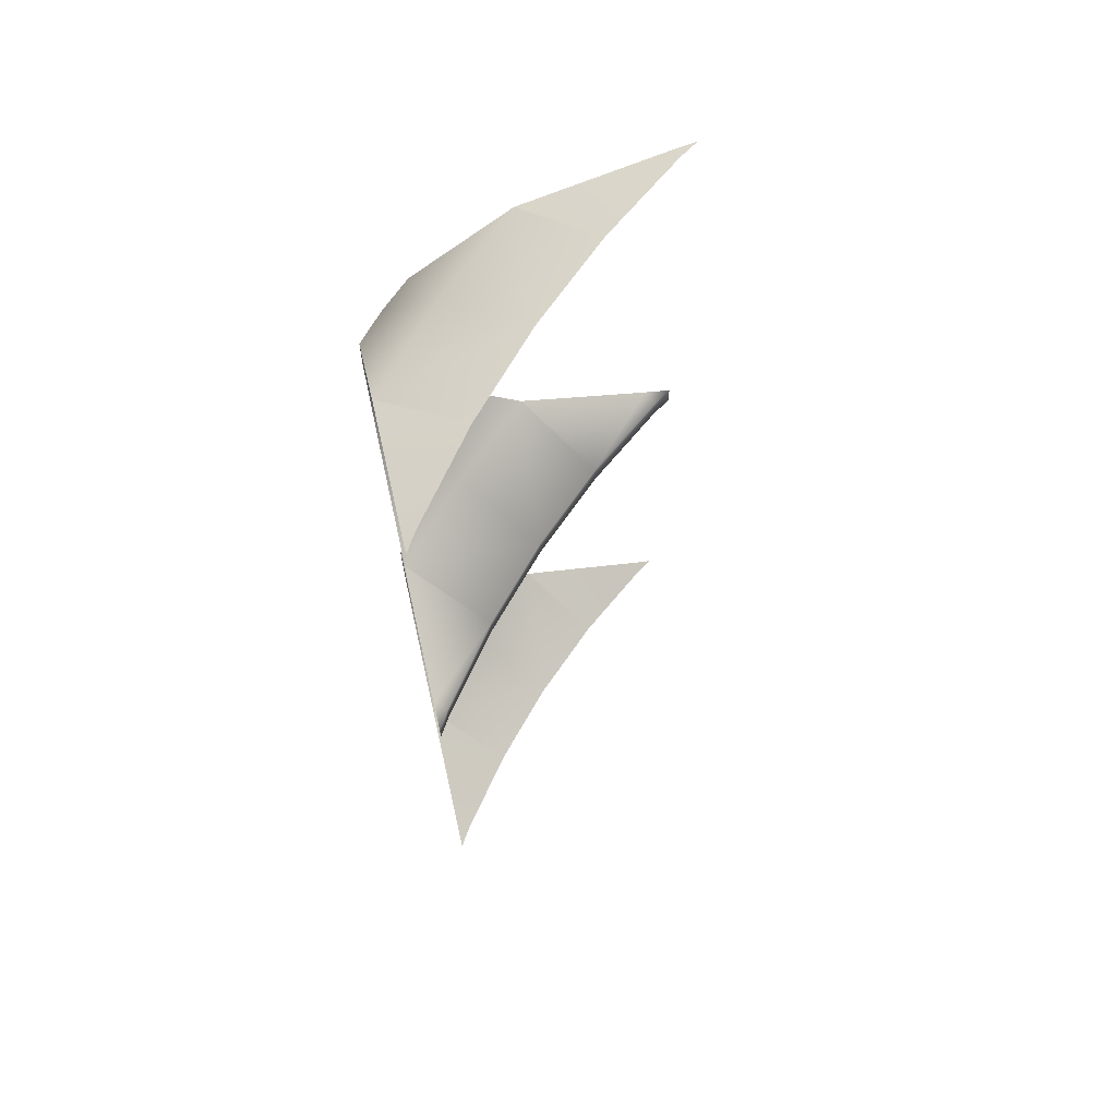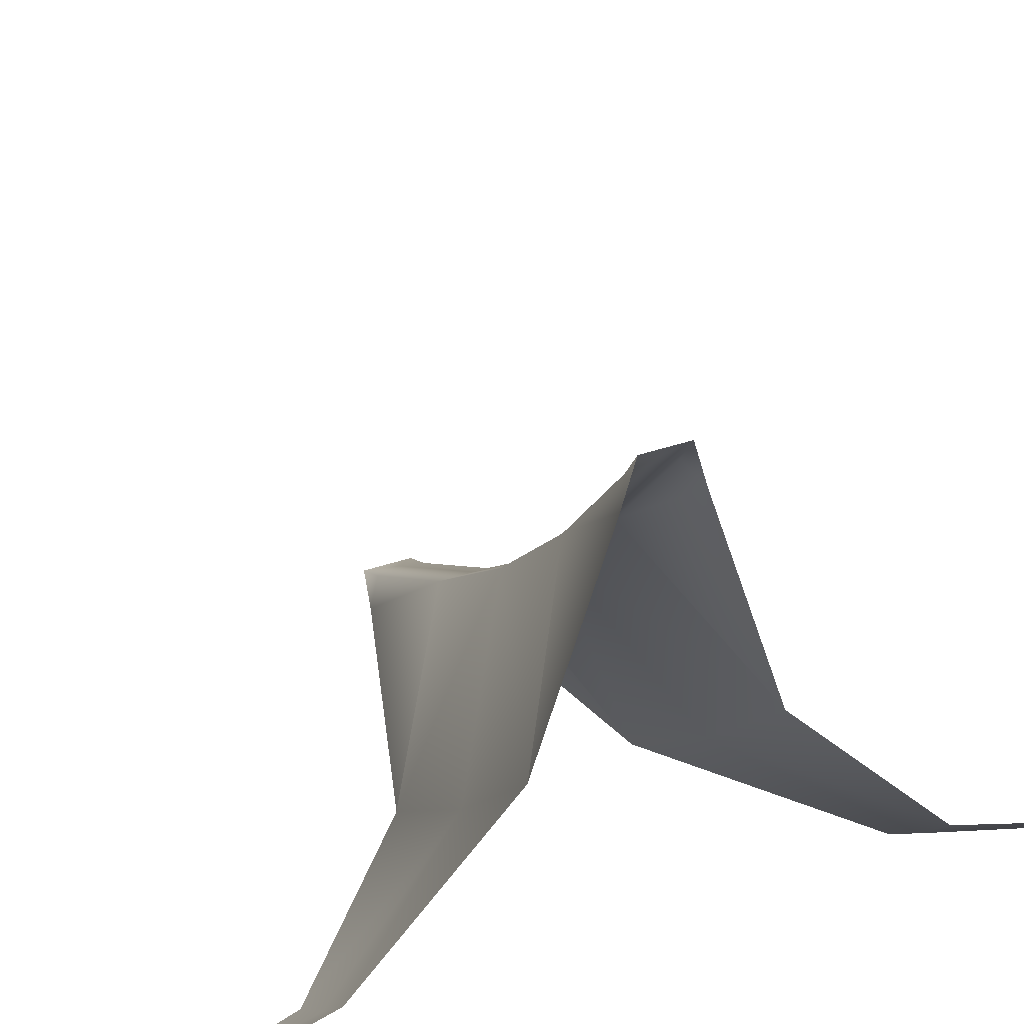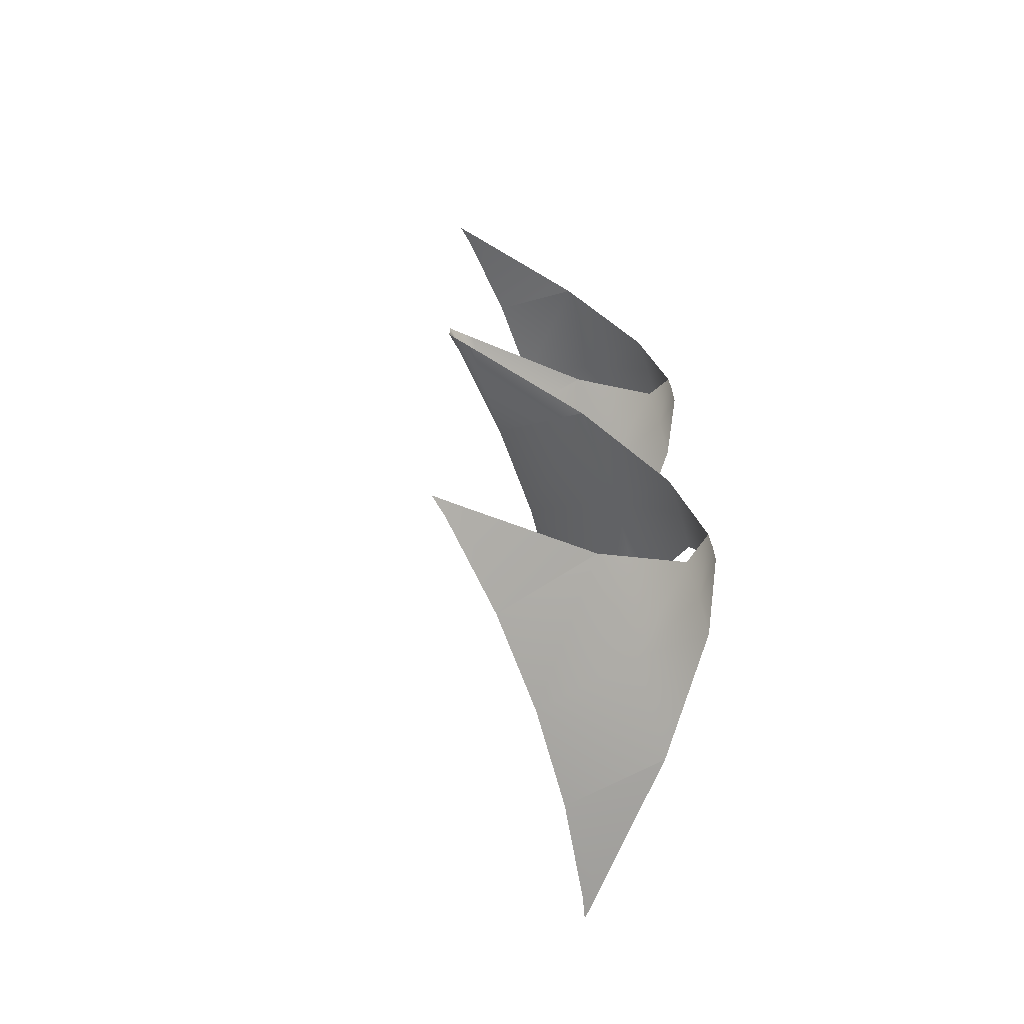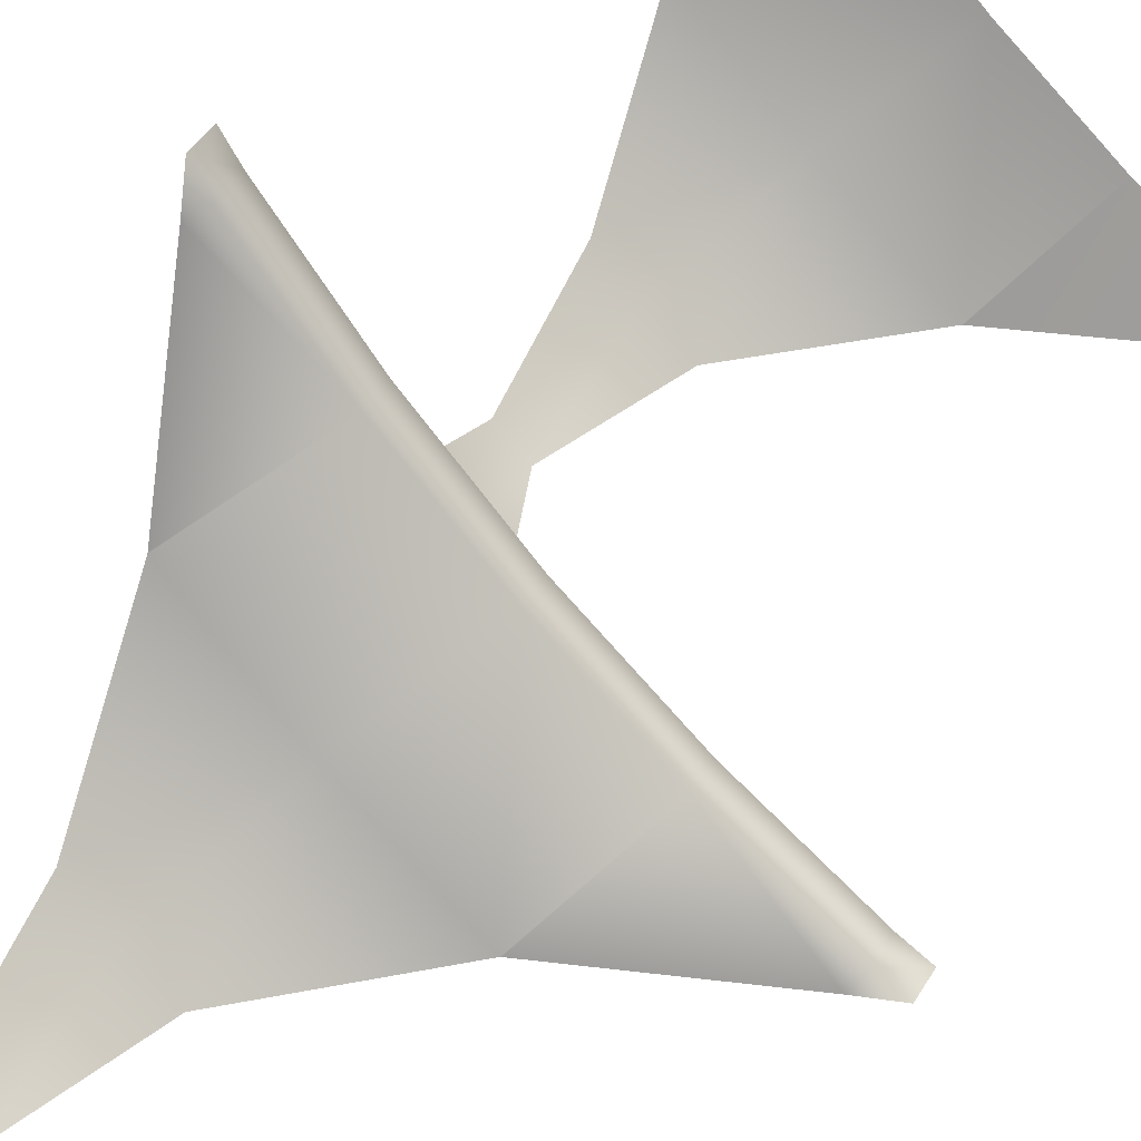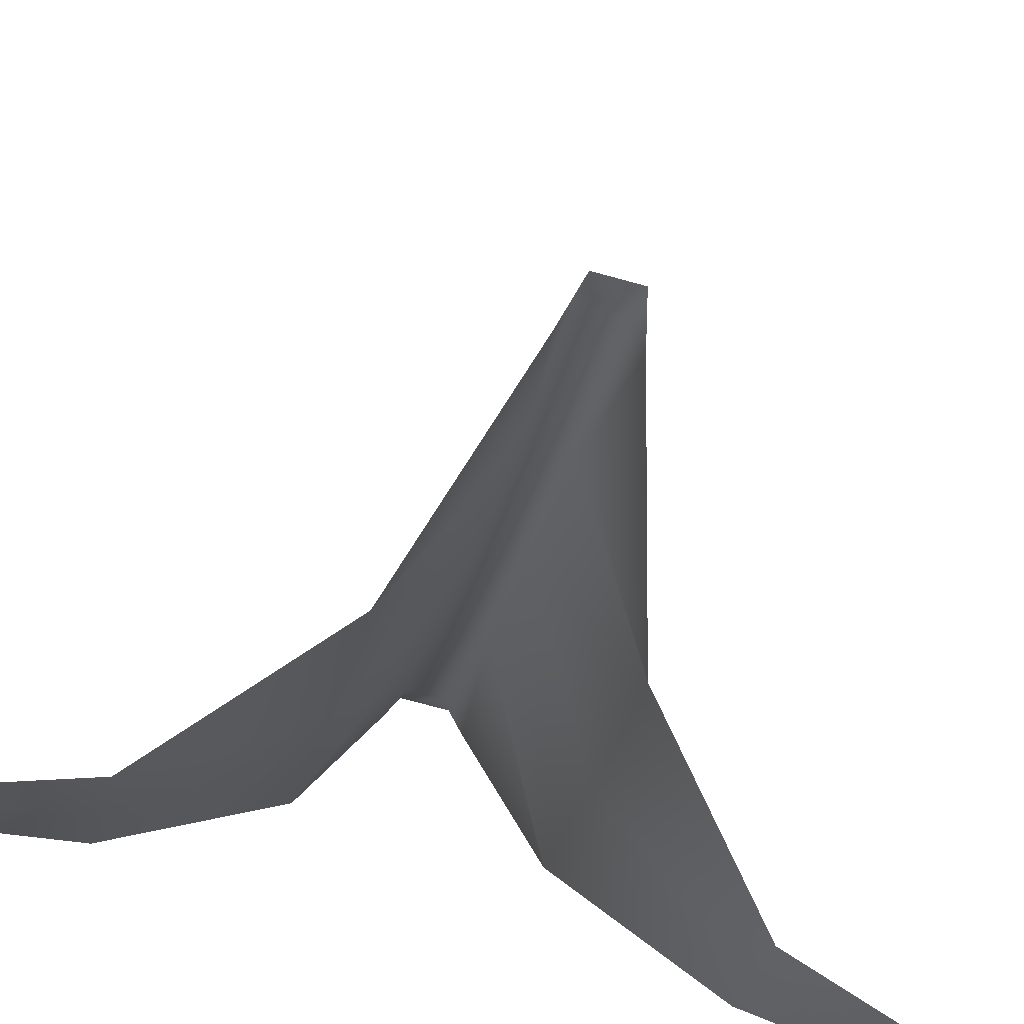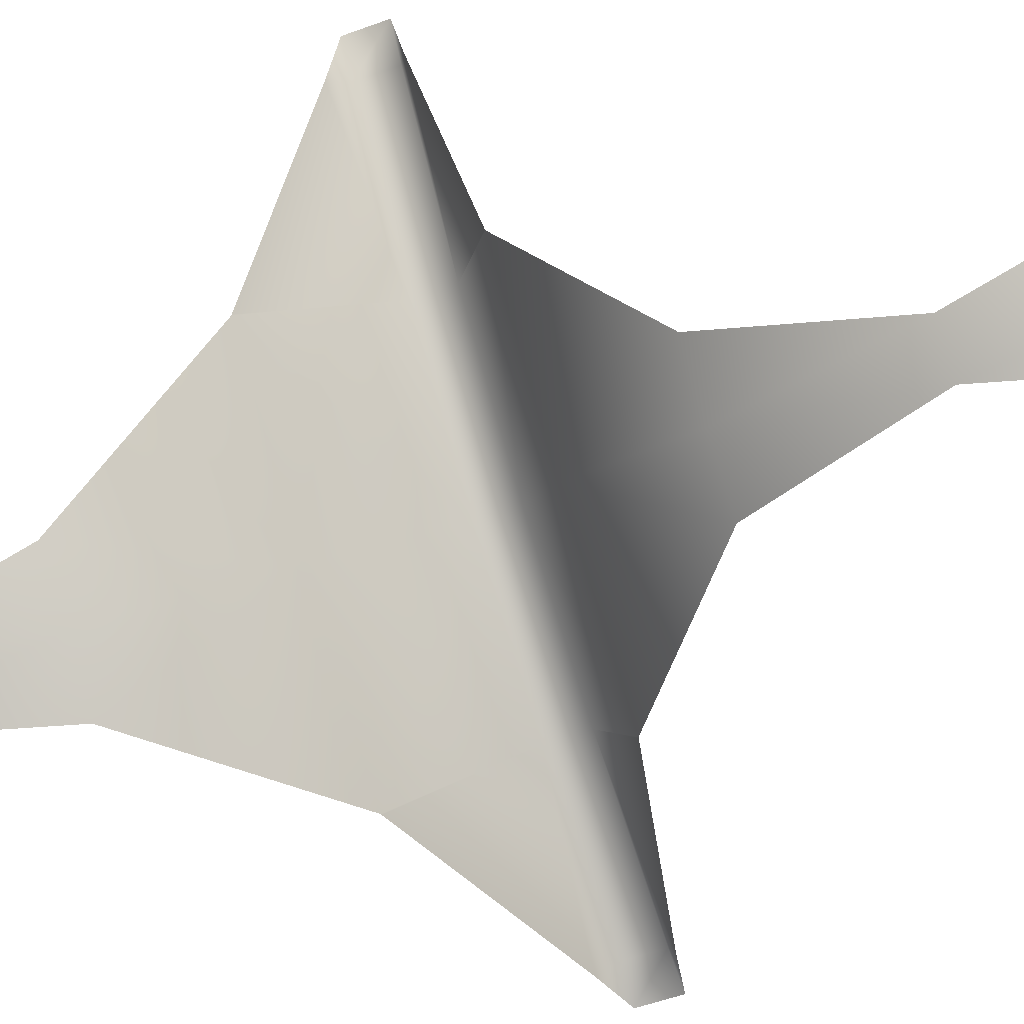
<metadata>
{"format":"obj","ext":"obj","renderer":"f3d","projection":"perspective","resolution":1024,"background":"white","views":[{"elev":68.2,"azim":-102.9,"up":"+Y"},{"elev":40.5,"azim":67.5,"up":"+Z"},{"elev":-67.7,"azim":62.7,"up":"+Y"},{"elev":37.7,"azim":-154.4,"up":"+Z"},{"elev":-71.0,"azim":-105.5,"up":"+Z"},{"elev":-45.0,"azim":114.1,"up":"+Z"}]}
</metadata>
<code>
o Core_C
v 1 1 0.3279
v 0.9876 1 0.3085
v 0.9236 1 0.225
v 0.8525 1 0.1475
v 0.775 1 0.07643
v 0.6915 1 0.0124
v 0.6721 1 0
v 0.7002 0.9927 0
v 0.8391 0.952 0
v 0.8398 0.9517 0
v 0.9424 0.8647 0
v 0.979 0.7563 0
v 0.9424 0.6478 0
v 0.8398 0.5608 0
v 0.8391 0.5606 0
v 0.7002 0.5198 0
v 0.672 0.5125 0
v 0.672 0.4875 0
v 0.7002 0.4802 0
v 0.8391 0.4394 0
v 0.8398 0.4392 0
v 0.9424 0.3522 0
v 0.979 0.2437 0
v 0.9424 0.1353 0
v 0.8398 0.04827 0
v 0.8391 0.04805 0
v 0.7002 0.007291 0
v 0.6721 0 0
v 0.6915 0 0.0124
v 0.775 0 0.07643
v 0.8525 0 0.1475
v 0.9236 0 0.225
v 0.9876 0 0.3085
v 1 0 0.3279
v 1 0.007291 0.2998
v 1 0.04805 0.1609
v 1 0.04827 0.1602
v 1 0.1353 0.05763
v 1 0.2437 0.02102
v 1 0.3522 0.05763
v 1 0.4392 0.1602
v 1 0.4394 0.1609
v 1 0.4802 0.2998
v 1 0.4875 0.328
v 1 0.5125 0.328
v 1 0.5198 0.2998
v 1 0.5606 0.1609
v 1 0.5608 0.1602
v 1 0.6478 0.05763
v 1 0.7563 0.02102
v 1 0.8647 0.05763
v 1 0.9517 0.1602
v 1 0.952 0.1609
v 1 0.9927 0.2998
v 0.9234 0.9517 0.07661
v 0.9724 0.8647 0.02756
v 0.9899 0.7563 0.01005
v 0.9724 0.6478 0.02756
v 0.9234 0.5608 0.07661
v 0.9236 0.5125 0.225
v 0.8525 0.5125 0.1475
v 0.9876 0.5125 0.3085
v 0.9236 0.4875 0.225
v 0.8525 0.4875 0.1475
v 0.775 0.5125 0.07643
v 0.9876 0.4875 0.3085
v 0.775 0.4875 0.07643
v 0.9234 0.4392 0.07661
v 0.6915 0.5125 0.01241
v 0.6915 0.4875 0.01241
v 0.9724 0.3522 0.02756
v 0.9899 0.2437 0.01005
v 0.9724 0.1353 0.02756
v 0.9234 0.04827 0.07661
f 54 2 1
f 3 2 54
f 4 3 52
f 51 56 55
f 10 5 4
f 50 57 56
f 55 56 11
f 8 6 5
f 58 57 50
f 56 57 12
f 6 8 7
f 59 58 49
f 12 57 58
f 61 59 48
f 13 58 59
f 46 62 60
f 60 63 64
f 61 65 14
f 45 62 46
f 62 66 63
f 61 64 67
f 64 63 41
f 65 69 16
f 66 62 45
f 63 66 43
f 65 67 70
f 64 68 21
f 40 71 68
f 16 69 17
f 43 66 44
f 69 70 18
f 19 70 67
f 68 71 22
f 39 72 71
f 18 70 19
f 71 72 23
f 73 72 39
f 23 72 73
f 74 73 38
f 24 73 74
f 37 32 31
f 25 74 31
f 32 36 35
f 27 26 30
f 33 35 34
f 27 29 28
f 53 3 54
f 53 52 3
f 55 4 52
f 52 51 55
f 4 55 10
f 10 9 5
f 51 50 56
f 10 55 11
f 9 8 5
f 49 58 50
f 11 56 12
f 48 59 49
f 13 12 58
f 48 47 60
f 60 61 48
f 14 13 59
f 47 46 60
f 61 60 64
f 15 14 65
f 59 61 14
f 60 62 63
f 65 61 67
f 42 41 63
f 68 64 41
f 15 65 16
f 44 66 45
f 42 63 43
f 69 65 70
f 21 20 67
f 67 64 21
f 41 40 68
f 17 69 18
f 20 19 67
f 21 68 22
f 40 39 71
f 22 71 23
f 38 73 39
f 24 23 73
f 37 74 38
f 25 24 74
f 32 37 36
f 74 37 31
f 31 30 25
f 26 25 30
f 33 32 35
f 29 27 30

</code>
